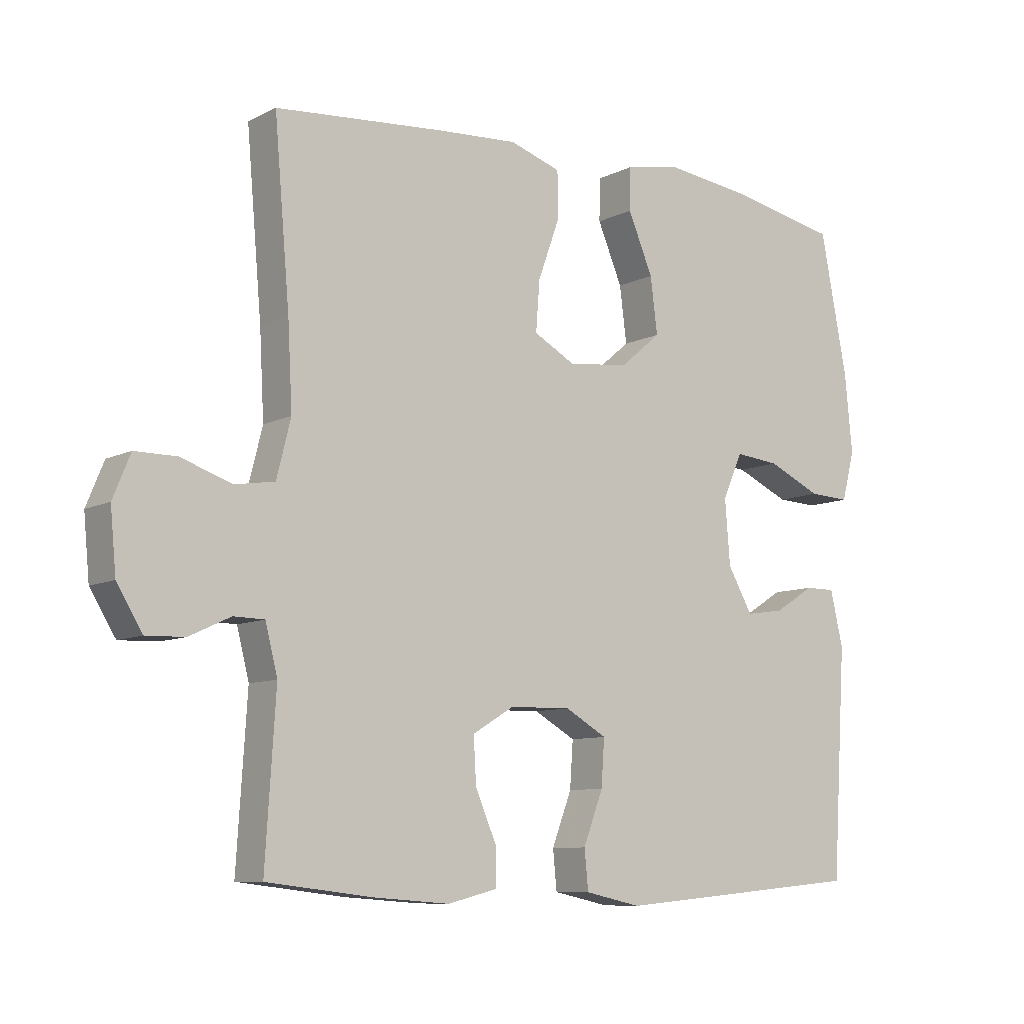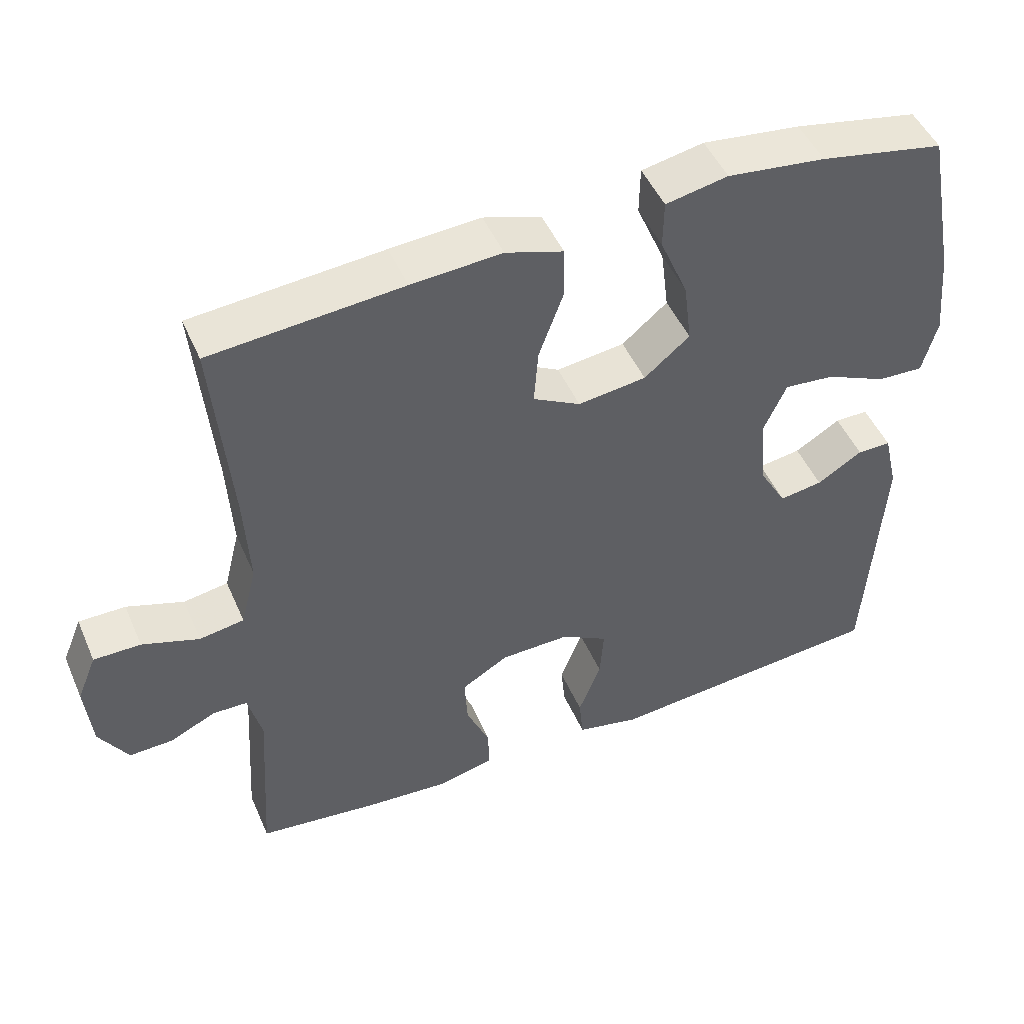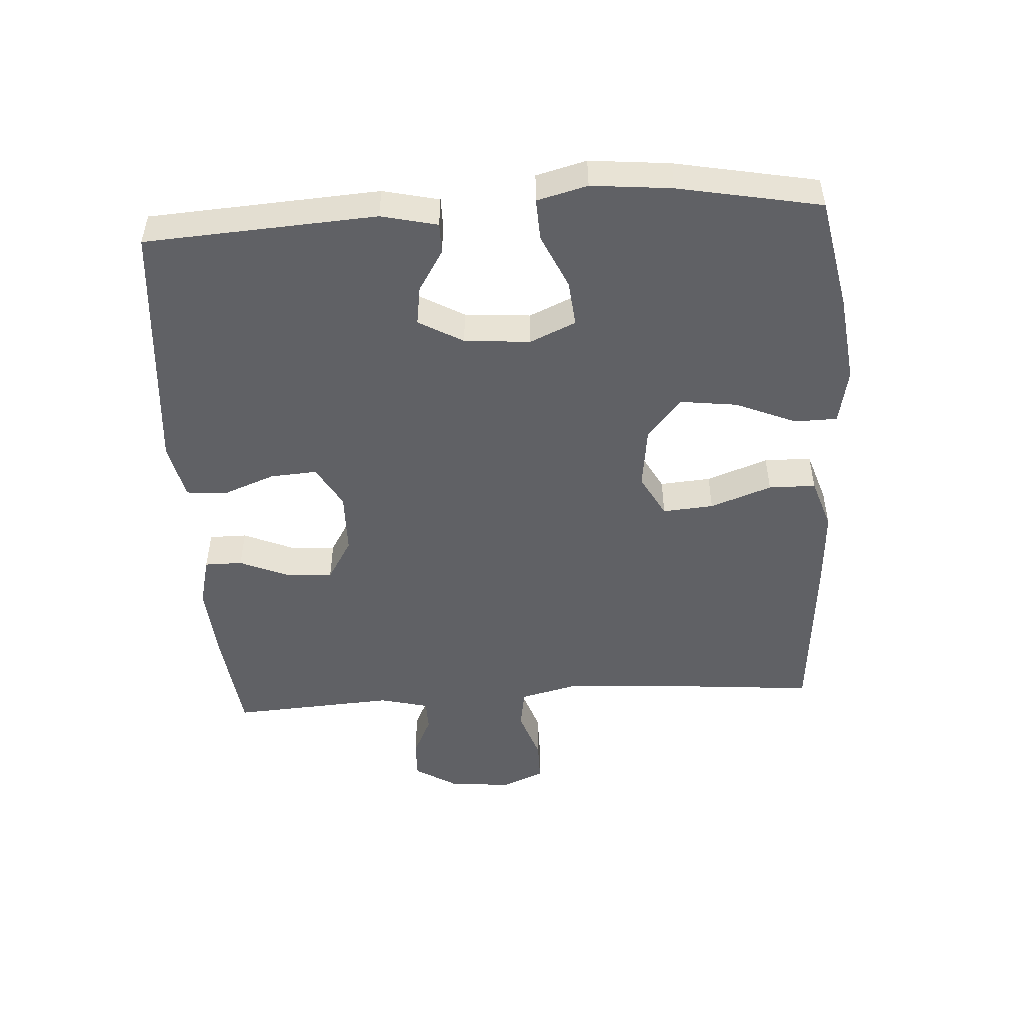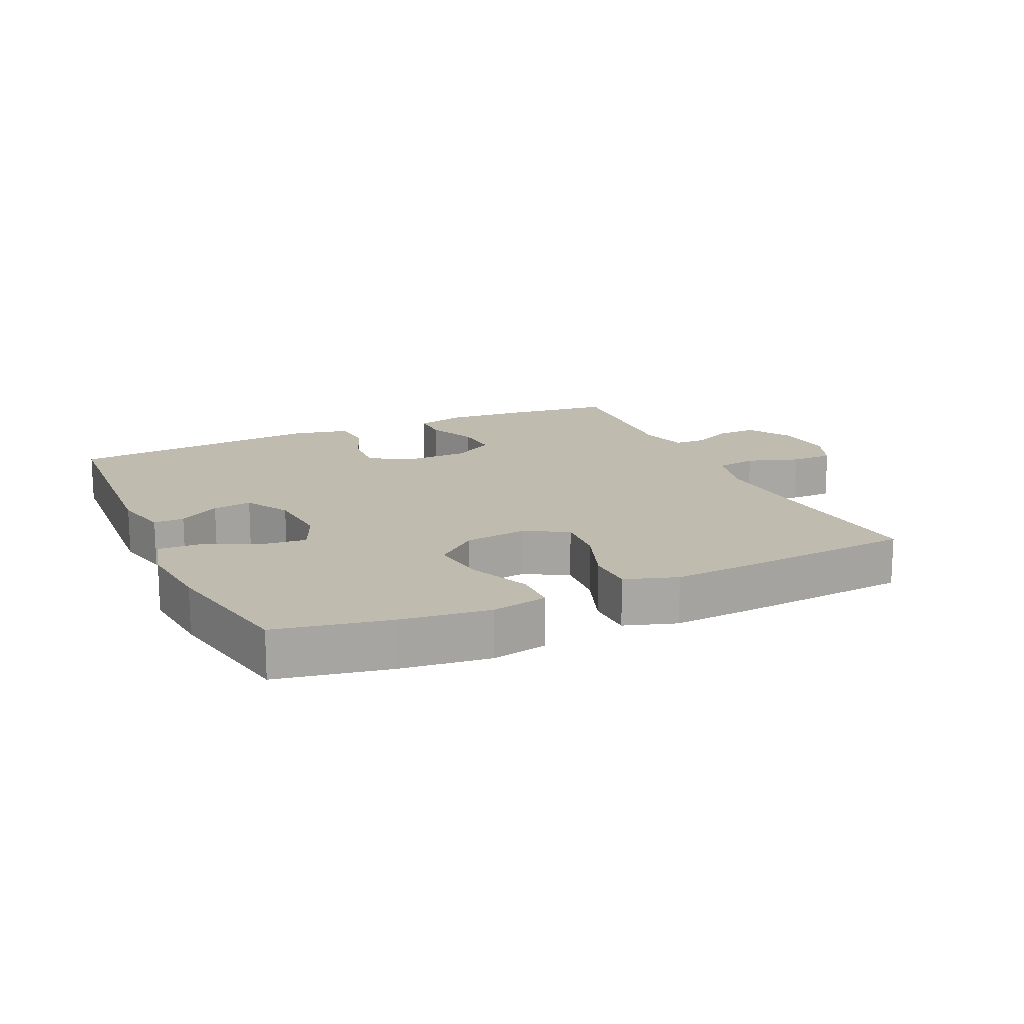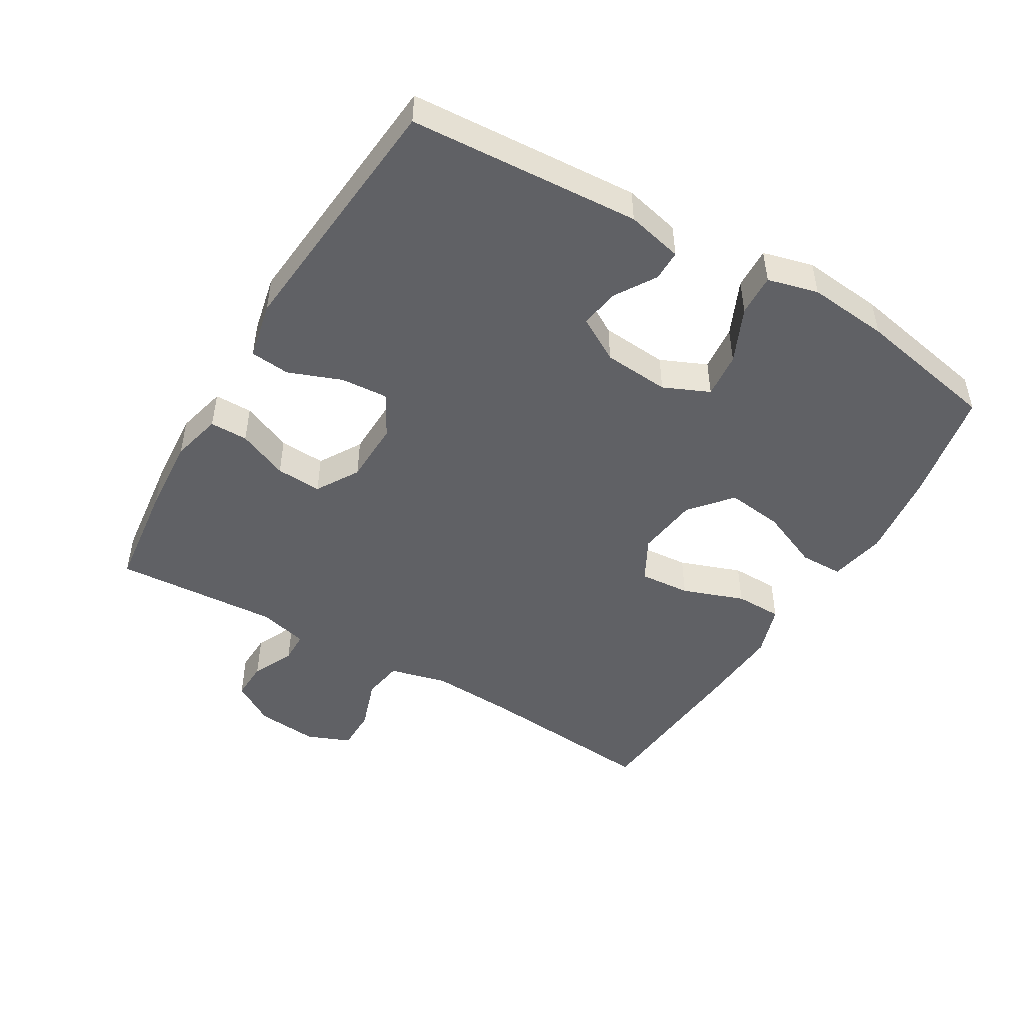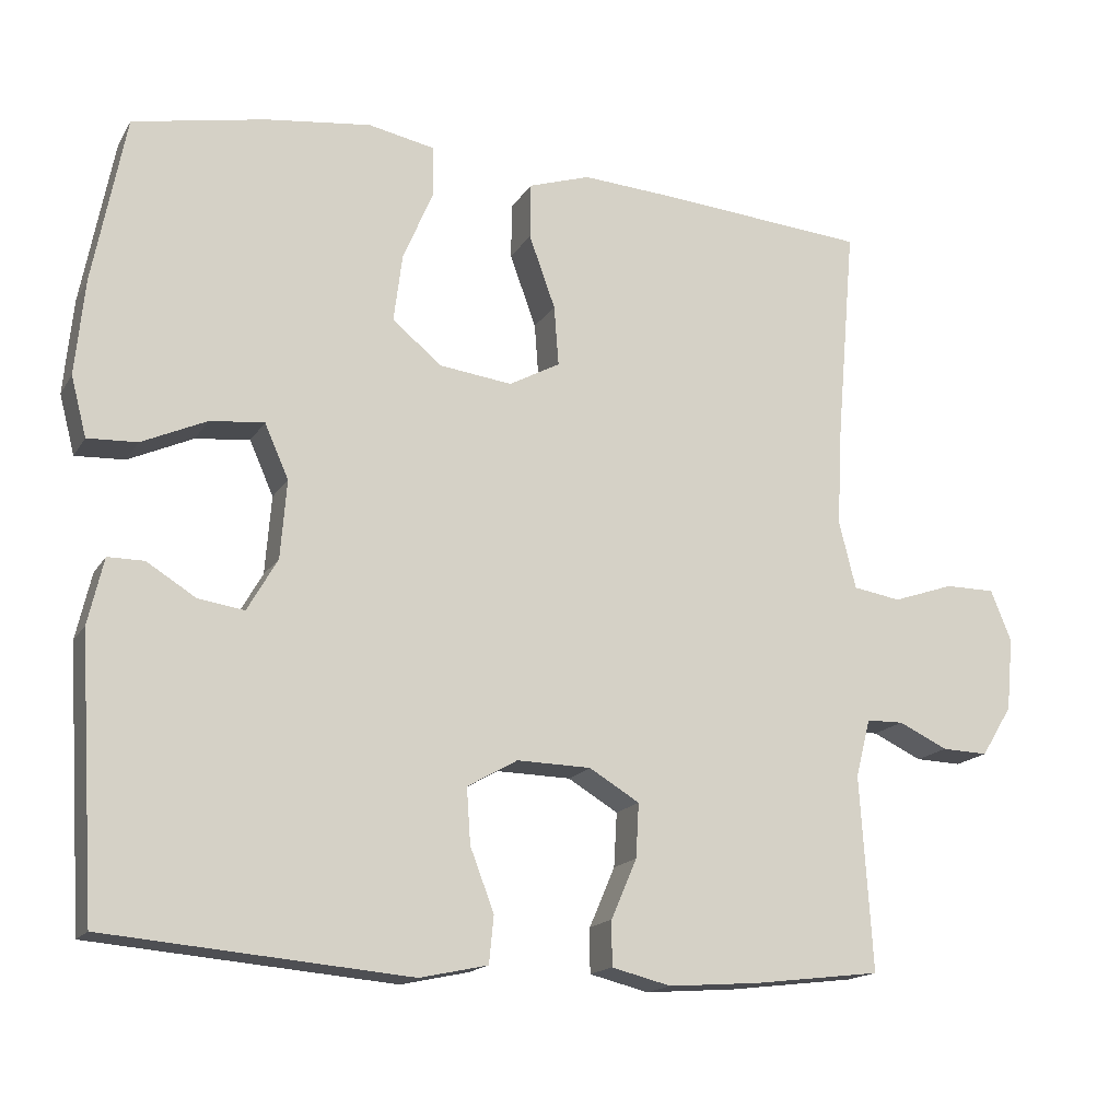
<metadata>
{"format":"obj","ext":"obj","renderer":"f3d","projection":"perspective","resolution":1024,"background":"white","views":[{"elev":-8.9,"azim":142.7,"up":"+Z"},{"elev":48.4,"azim":157.0,"up":"+Z"},{"elev":-49.4,"azim":-86.4,"up":"+Y"},{"elev":15.9,"azim":-24.7,"up":"+Y"},{"elev":-48.0,"azim":-120.7,"up":"+Y"},{"elev":-16.4,"azim":-21.7,"up":"+Z"}]}
</metadata>
<code>
v 0.5 0.07 -0.5
v 0.335 0.07 -0.52
v 0.216 0.07 -0.529
v 0.139 0.07 -0.51
v 0.139 0.07 -0.452
v 0.172 0.07 -0.375
v 0.176 0.07 -0.305
v 0.111 0.07 -0.266
v 0.015 0.07 -0.264
v -0.05 0.07 -0.301
v -0.045 0.07 -0.373
v -0.014 0.07 -0.454
v -0.02 0.07 -0.515
v -0.108 0.07 -0.534
v -0.5 0.07 -0.5
v -0.522 0.07 -0.147
v -0.502 0.07 -0.061
v -0.455 0.07 -0.061
v -0.392 0.07 -0.1
v -0.332 0.07 -0.109
v -0.293 0.07 -0.041
v -0.285 0.07 0.06
v -0.316 0.07 0.13
v -0.386 0.07 0.123
v -0.47 0.07 0.085
v -0.534 0.07 0.082
v -0.554 0.07 0.159
v -0.542 0.07 0.282
v -0.5 0.07 0.5
v -0.328 0.07 0.534
v -0.192 0.07 0.551
v -0.106 0.07 0.534
v -0.105 0.07 0.468
v -0.144 0.07 0.376
v -0.155 0.07 0.289
v -0.092 0.07 0.236
v 0.003 0.07 0.224
v 0.069 0.07 0.26
v 0.063 0.07 0.338
v 0.029 0.07 0.432
v 0.03 0.07 0.504
v 0.11 0.07 0.53
v 0.235 0.07 0.522
v 0.5 0.07 0.5
v 0.476 0.07 0.224
v 0.469 0.07 0.093
v 0.491 0.07 0.005
v 0.553 0.07 -0.005
v 0.632 0.07 0.022
v 0.697 0.07 0.022
v 0.724 0.07 -0.044
v 0.715 0.07 -0.139
v 0.675 0.07 -0.204
v 0.615 0.07 -0.202
v 0.551 0.07 -0.172
v 0.503 0.07 -0.173
v 0.484 0.07 -0.248
v 0.5 0 -0.5
v 0.335 0 -0.52
v 0.216 0 -0.529
v 0.139 0 -0.51
v 0.139 0 -0.452
v 0.172 0 -0.375
v 0.176 0 -0.305
v 0.111 0 -0.266
v 0.015 0 -0.264
v -0.05 0 -0.301
v -0.045 0 -0.373
v -0.014 0 -0.454
v -0.02 0 -0.515
v -0.108 0 -0.534
v -0.5 0 -0.5
v -0.522 0 -0.147
v -0.502 0 -0.061
v -0.455 0 -0.061
v -0.392 0 -0.1
v -0.332 0 -0.109
v -0.293 0 -0.041
v -0.285 0 0.06
v -0.316 0 0.13
v -0.386 0 0.123
v -0.47 0 0.085
v -0.534 0 0.082
v -0.554 0 0.159
v -0.542 0 0.282
v -0.5 0 0.5
v -0.328 0 0.534
v -0.192 0 0.551
v -0.106 0 0.534
v -0.105 0 0.468
v -0.144 0 0.376
v -0.155 0 0.289
v -0.092 0 0.236
v 0.003 0 0.224
v 0.069 0 0.26
v 0.063 0 0.338
v 0.029 0 0.432
v 0.03 0 0.504
v 0.11 0 0.53
v 0.235 0 0.522
v 0.5 0 0.5
v 0.476 0 0.224
v 0.469 0 0.093
v 0.491 0 0.005
v 0.553 0 -0.005
v 0.632 0 0.022
v 0.697 0 0.022
v 0.724 0 -0.044
v 0.715 0 -0.139
v 0.675 0 -0.204
v 0.615 0 -0.202
v 0.551 0 -0.172
v 0.503 0 -0.173
v 0.484 0 -0.248
f 53 54 55
f 52 53 55
f 51 52 55
f 50 51 55
f 49 50 55
f 48 49 55
f 47 48 55 56
f 46 47 56 57
f 43 44 45
f 42 43 45
f 41 42 45
f 40 41 45
f 39 40 45
f 38 39 45 46
f 37 38 46 57
f 32 33 34
f 31 32 34
f 30 31 34
f 29 30 34
f 28 29 34
f 27 28 34
f 26 27 34
f 25 26 34
f 24 25 34
f 23 24 34 35
f 22 23 35 36
f 17 18 19
f 16 17 19
f 15 16 19
f 14 15 19
f 13 14 19
f 12 13 19
f 11 12 19
f 10 11 19 20
f 9 10 20 21
f 4 5 6
f 3 4 6
f 2 3 6
f 1 2 6
f 57 1 6
f 57 6 7
f 36 37 57
f 22 36 57
f 21 22 57
f 9 21 57
f 8 9 57
f 7 8 57
f 112 111 110
f 112 110 109
f 112 109 108
f 112 108 107
f 112 107 106
f 112 106 105
f 113 112 105 104
f 114 113 104 103
f 102 101 100
f 102 100 99
f 102 99 98
f 102 98 97
f 102 97 96
f 103 102 96 95
f 114 103 95 94
f 91 90 89
f 91 89 88
f 91 88 87
f 91 87 86
f 91 86 85
f 91 85 84
f 91 84 83
f 91 83 82
f 91 82 81
f 92 91 81 80
f 93 92 80 79
f 76 75 74
f 76 74 73
f 76 73 72
f 76 72 71
f 76 71 70
f 76 70 69
f 76 69 68
f 77 76 68 67
f 78 77 67 66
f 63 62 61
f 63 61 60
f 63 60 59
f 63 59 58
f 63 58 114
f 64 63 114
f 114 94 93
f 114 93 79
f 114 79 78
f 114 78 66
f 114 66 65
f 114 65 64
f 1 58 59 2
f 2 59 60 3
f 3 60 61 4
f 4 61 62 5
f 5 62 63 6
f 6 63 64 7
f 7 64 65 8
f 8 65 66 9
f 9 66 67 10
f 10 67 68 11
f 11 68 69 12
f 12 69 70 13
f 13 70 71 14
f 14 71 72 15
f 15 72 73 16
f 16 73 74 17
f 17 74 75 18
f 18 75 76 19
f 19 76 77 20
f 20 77 78 21
f 21 78 79 22
f 22 79 80 23
f 23 80 81 24
f 24 81 82 25
f 25 82 83 26
f 26 83 84 27
f 27 84 85 28
f 28 85 86 29
f 29 86 87 30
f 30 87 88 31
f 31 88 89 32
f 32 89 90 33
f 33 90 91 34
f 34 91 92 35
f 35 92 93 36
f 36 93 94 37
f 37 94 95 38
f 38 95 96 39
f 39 96 97 40
f 40 97 98 41
f 41 98 99 42
f 42 99 100 43
f 43 100 101 44
f 44 101 102 45
f 45 102 103 46
f 46 103 104 47
f 47 104 105 48
f 48 105 106 49
f 49 106 107 50
f 50 107 108 51
f 51 108 109 52
f 52 109 110 53
f 53 110 111 54
f 54 111 112 55
f 55 112 113 56
f 56 113 114 57
f 57 114 58 1

</code>
